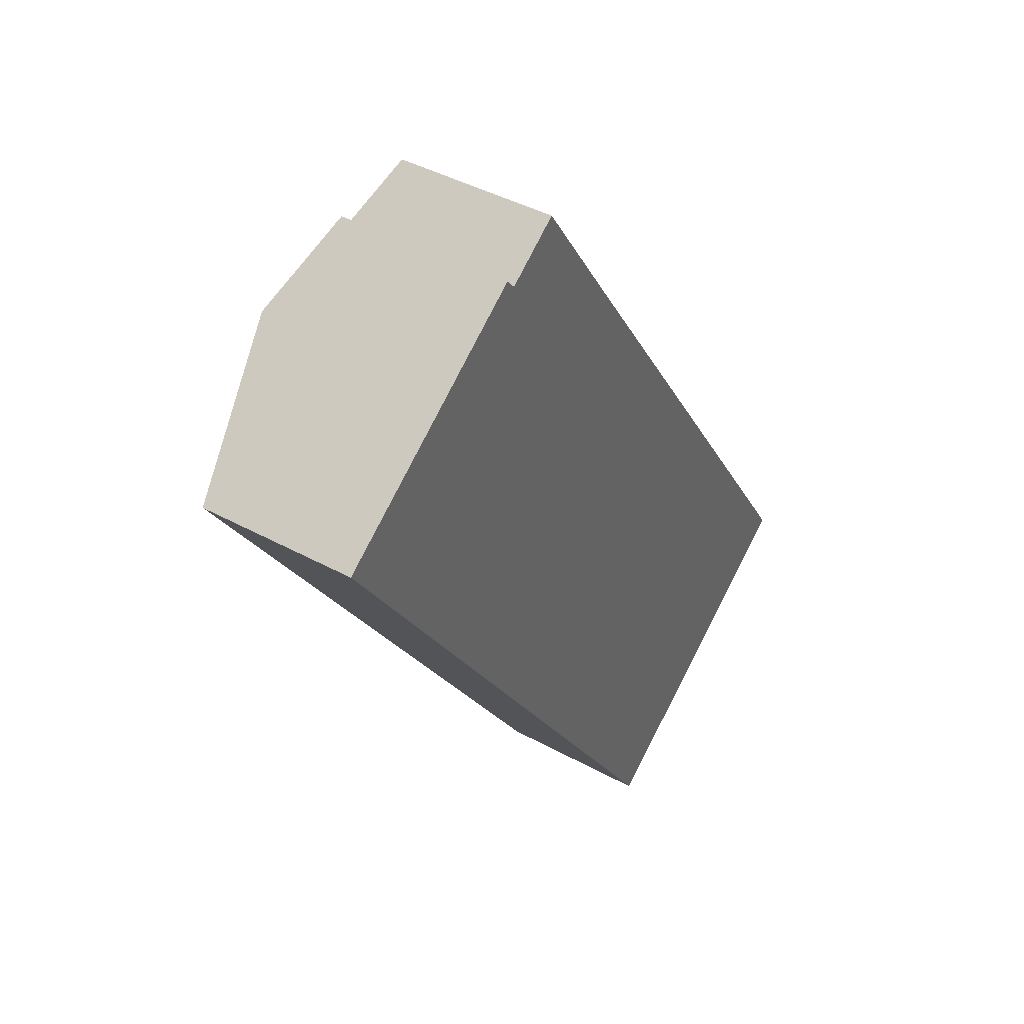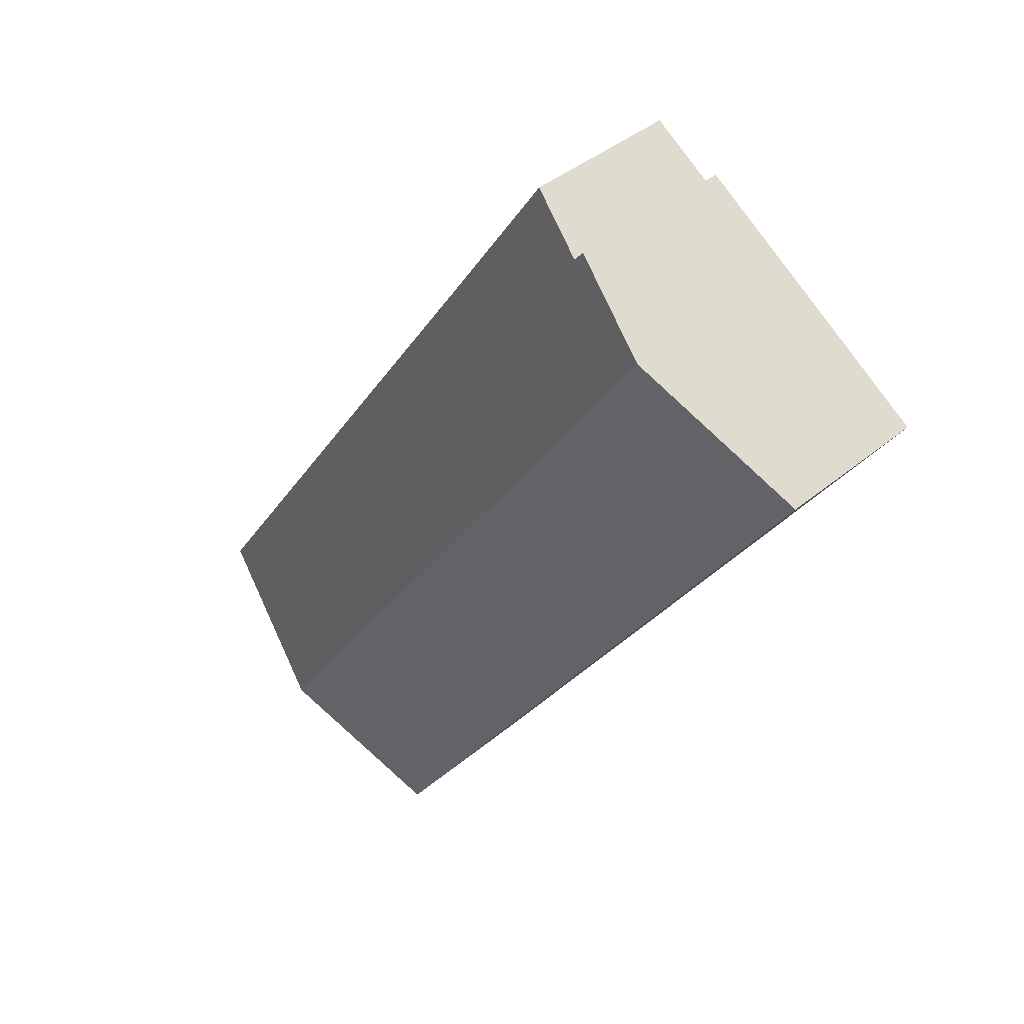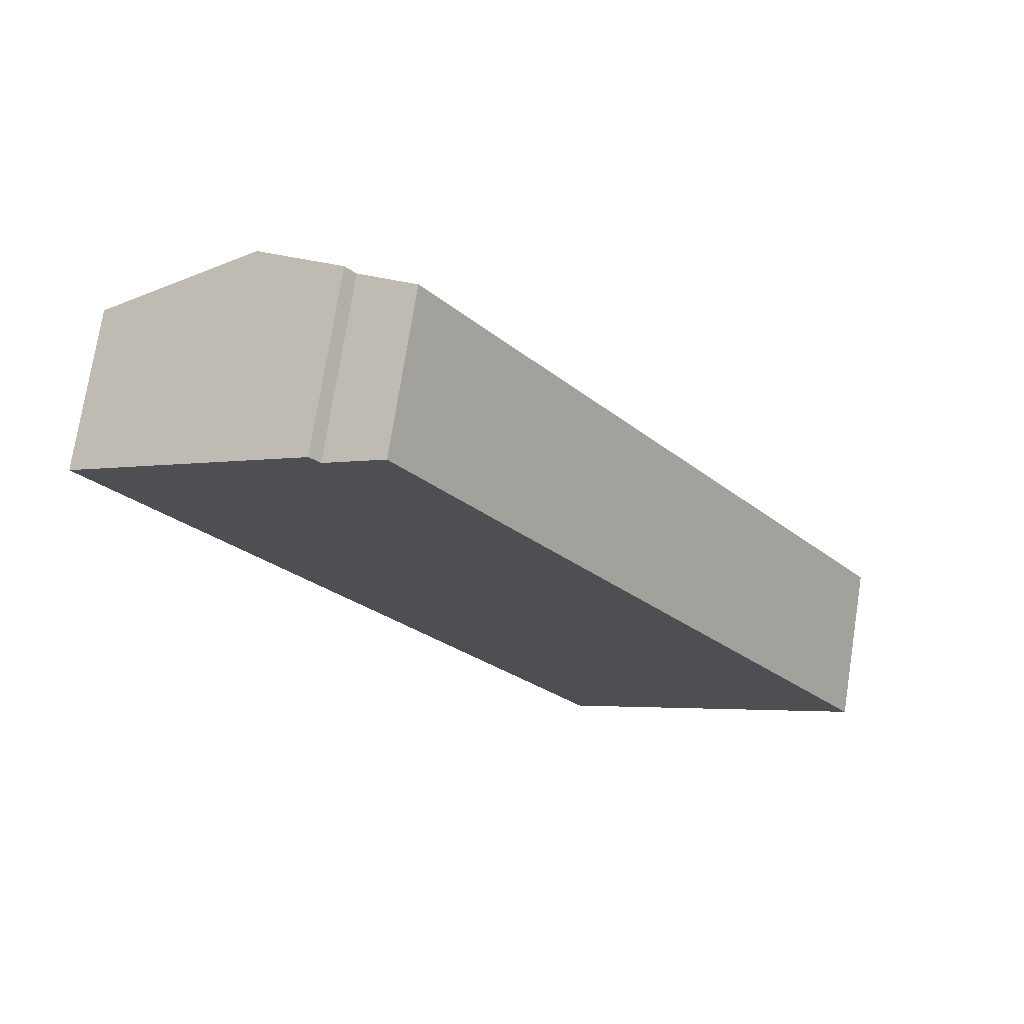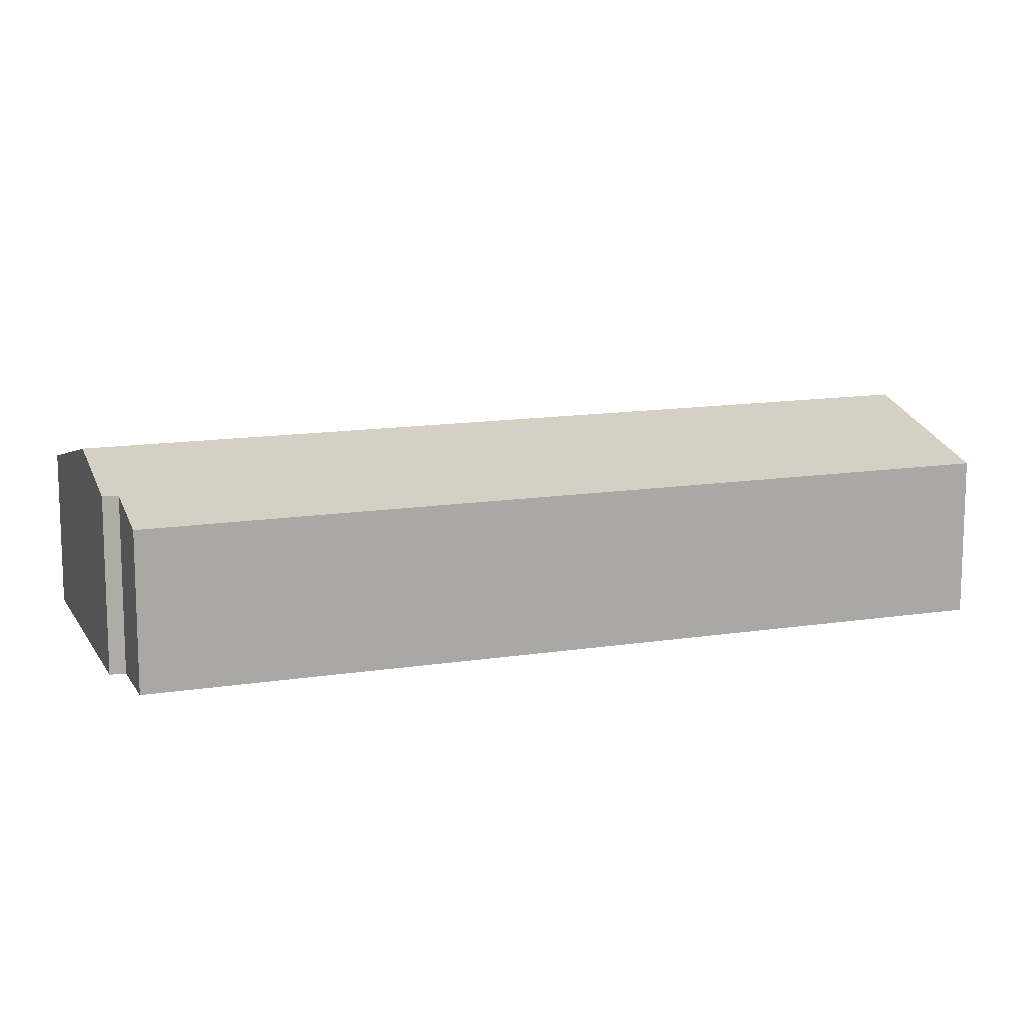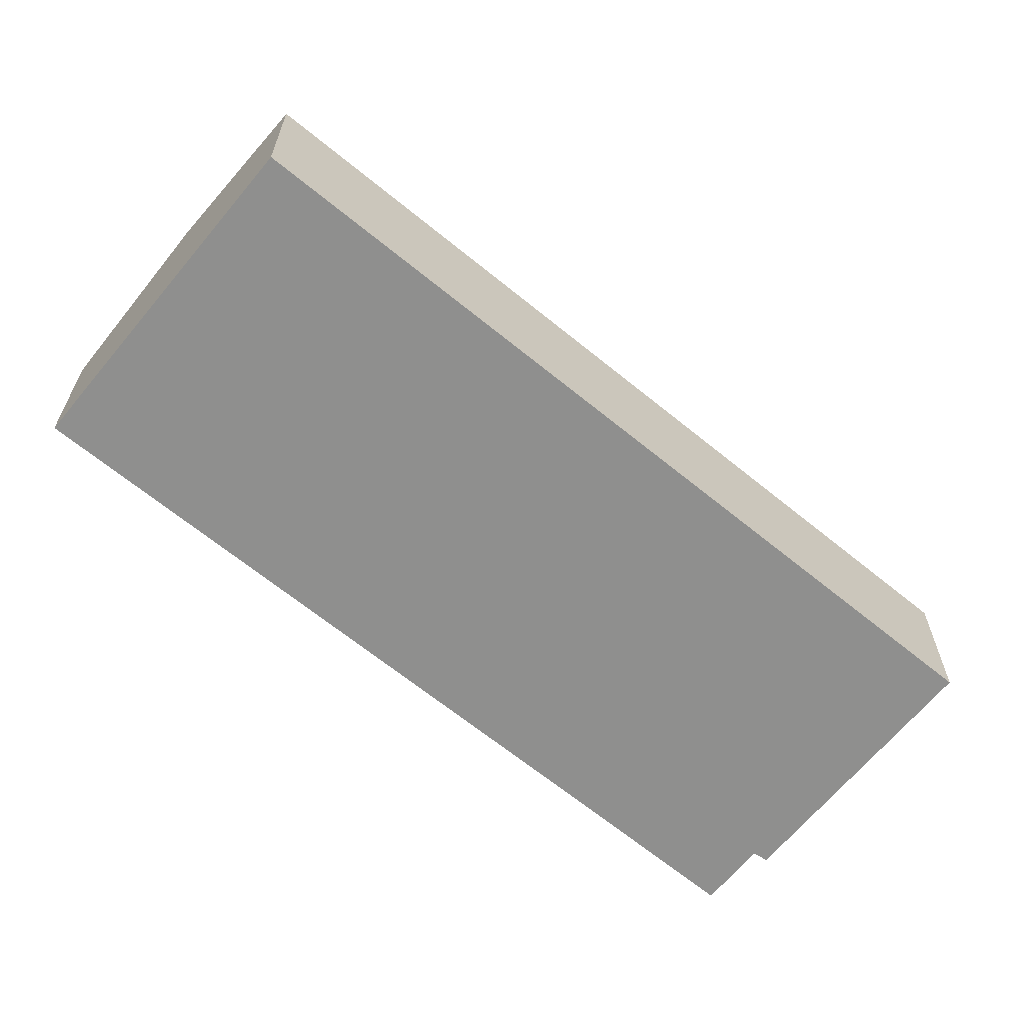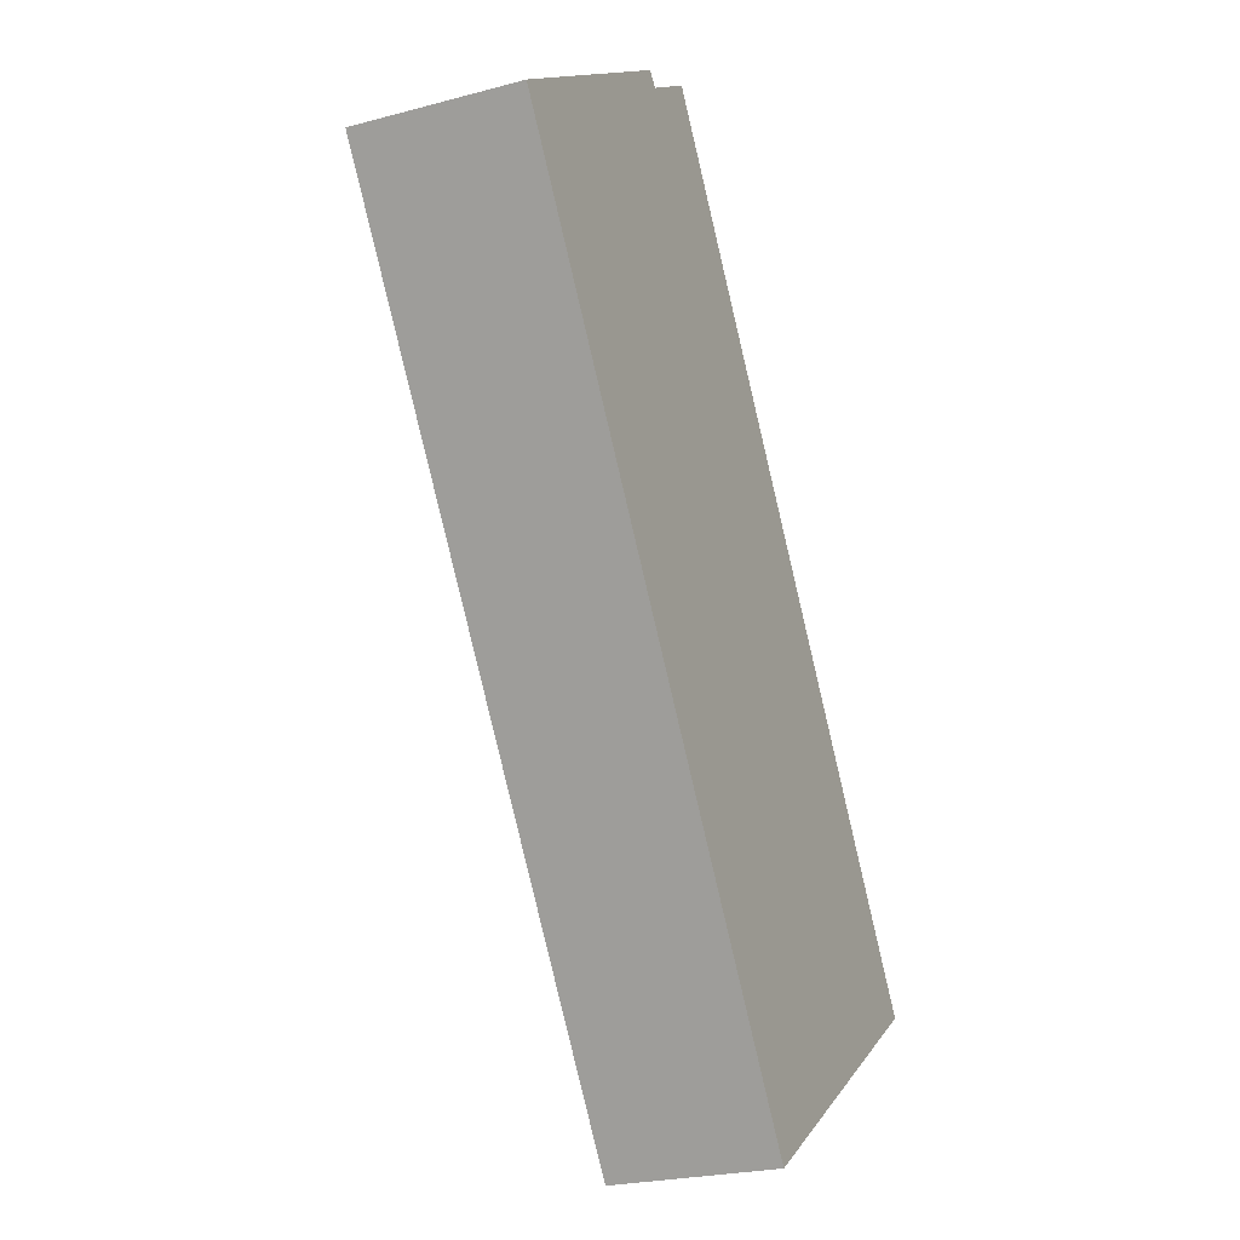
<metadata>
{"format":"obj","ext":"obj","renderer":"f3d","projection":"perspective","resolution":1024,"background":"white","views":[{"elev":42.1,"azim":-56.6,"up":"+Z"},{"elev":40.5,"azim":-135.6,"up":"+Z"},{"elev":74.2,"azim":8.9,"up":"+Z"},{"elev":13.3,"azim":36.5,"up":"+Y"},{"elev":-65.3,"azim":-163.4,"up":"+Y"},{"elev":-23.7,"azim":-65.7,"up":"+Z"}]}
</metadata>
<code>
v  29.42 9.169 -29.1
v  18.68 7.24 1.51
v  36.2 7.24 -24.54
v  6.789 9.169 4.565
v  11.3 7.999 6.738
v  13.99 7.233 8.541
v  10.83 8.019 7.281
v  22.64 7.237 -33.66
v  0 7.237 4.431e-16
v  10.83 -4.458e-16 7.281
v  11.3 -4.126e-16 6.738
v  13.99 -5.23e-16 8.541
v  18.68 -9.246e-17 1.51
v  36.2 1.503e-15 -24.54
v  6.789 -2.795e-16 4.565
v  0 0 0
v  29.42 1.782e-15 -29.1
v  22.64 2.061e-15 -33.66
g defaultobject
f 1 2 3
f 2 1 4
f 2 4 5
f 2 5 6
f 5 4 7
f 8 4 1
f 4 8 9
f 10 5 7
f 5 10 11
f 12 2 6
f 2 12 13
f 2 13 3
f 3 13 14
f 11 6 5
f 6 11 12
f 4 10 7
f 10 4 9
f 10 9 15
f 15 9 16
f 14 1 3
f 1 14 17
f 1 17 8
f 8 17 18
f 18 9 8
f 9 18 16
f 13 17 14
f 17 13 18
f 18 13 16
f 16 13 11
f 11 13 12
f 16 11 15
f 15 11 10

</code>
